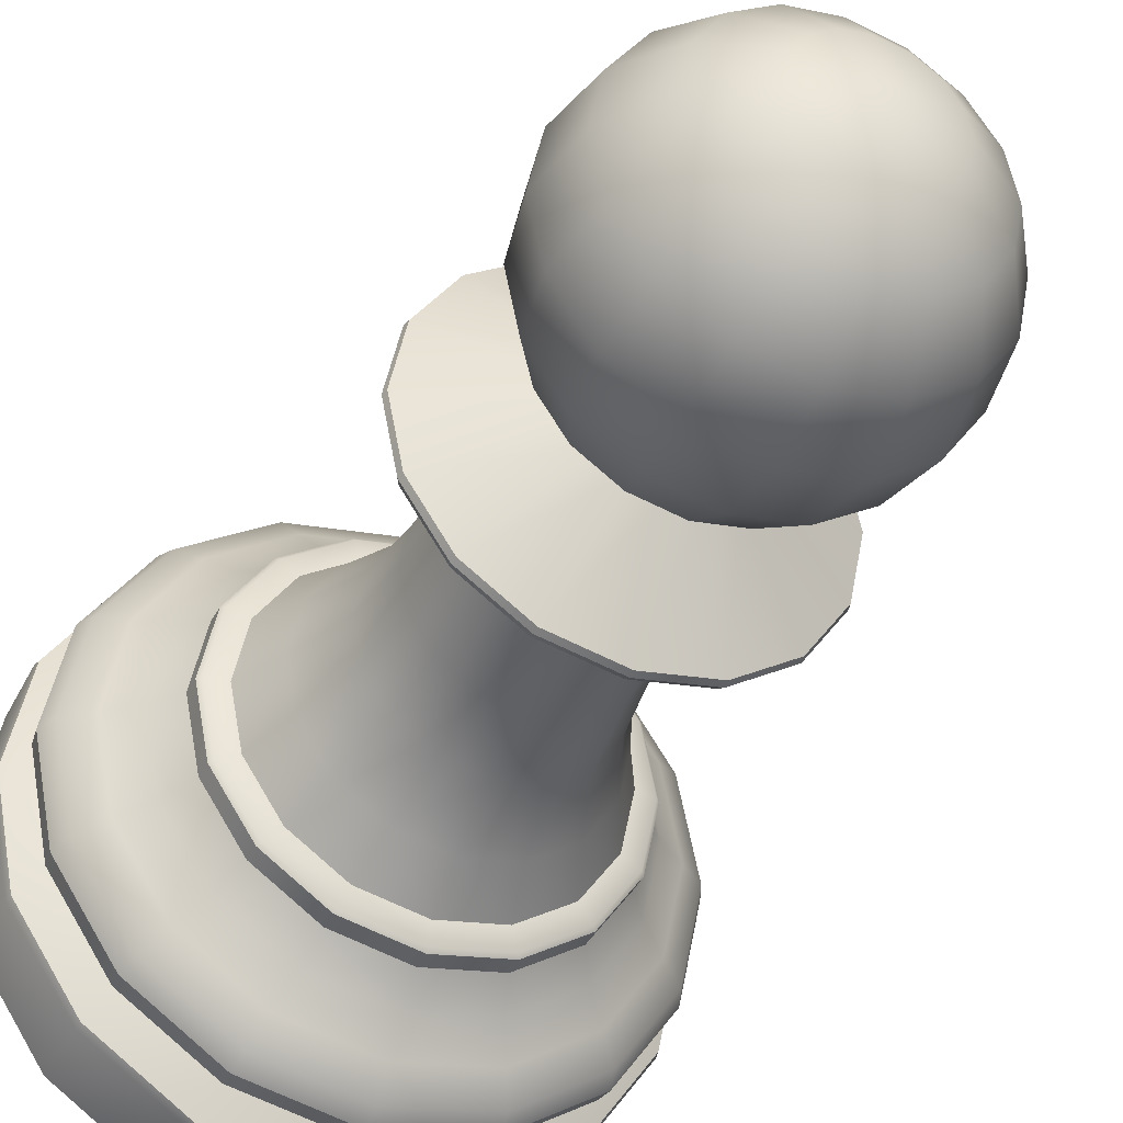
<metadata>
{"format":"obj","ext":"obj","renderer":"f3d","projection":"perspective","resolution":1024,"background":"white","views":[{"elev":-39.5,"azim":155.6,"up":"+Z"}]}
</metadata>
<code>
o Pawn_Cylinder.000
v 1.486 0.3591 -0.03578
v 1.473 0.3591 -0.02739
v 1.465 0.3591 -0.01482
v 1.462 0.3591 0
v 1.465 0.3591 0.01482
v 1.473 0.3591 0.02739
v 1.486 0.3591 0.03578
v 1.5 0.3591 0.03873
v 1.515 0.3591 0.03578
v 1.528 0.3591 0.02739
v 1.536 0.3591 0.01482
v 1.539 0.3591 0
v 1.536 0.3591 -0.01482
v 1.528 0.3591 -0.02739
v 1.515 0.3591 -0.03578
v 1.5 0.3591 -0.03873
v 1.485 0.3626 -0.03709
v 1.472 0.3626 -0.02839
v 1.463 0.3626 -0.01536
v 1.46 0.3626 0
v 1.463 0.3626 0.01536
v 1.472 0.3626 0.02839
v 1.485 0.3626 0.03709
v 1.5 0.3626 0.04015
v 1.516 0.3626 0.03709
v 1.529 0.3626 0.02839
v 1.538 0.3626 0.01536
v 1.541 0.3626 0
v 1.538 0.3626 -0.01536
v 1.529 0.3626 -0.02839
v 1.516 0.3626 -0.03709
v 1.5 0.3626 -0.04015
v 1.501 0.5222 -0.03476
v 1.501 0.5025 -0.06424
v 1.501 0.473 -0.08393
v 1.501 0.4383 -0.09085
v 1.501 0.4035 -0.08393
v 1.501 0.374 -0.06424
v 1.514 0.5222 -0.03212
v 1.526 0.5025 -0.05935
v 1.533 0.473 -0.07754
v 1.536 0.4383 -0.08393
v 1.533 0.4035 -0.07754
v 1.526 0.374 -0.05935
v 1.501 0.5291 -0
v 1.526 0.5222 -0.02458
v 1.546 0.5025 -0.04542
v 1.56 0.473 -0.05935
v 1.565 0.4383 -0.06424
v 1.56 0.4035 -0.05935
v 1.546 0.374 -0.04542
v 1.533 0.5222 -0.0133
v 1.56 0.5025 -0.02458
v 1.579 0.473 -0.03212
v 1.585 0.4383 -0.03476
v 1.579 0.4035 -0.03212
v 1.56 0.374 -0.02458
v 1.536 0.5222 -0
v 1.565 0.5025 -0
v 1.585 0.473 -0
v 1.592 0.4383 -0
v 1.585 0.4035 -0
v 1.565 0.374 -0
v 1.533 0.5222 0.0133
v 1.56 0.5025 0.02458
v 1.579 0.473 0.03212
v 1.585 0.4383 0.03476
v 1.579 0.4035 0.03212
v 1.56 0.374 0.02458
v 1.526 0.5222 0.02458
v 1.546 0.5025 0.04542
v 1.56 0.473 0.05935
v 1.565 0.4383 0.06424
v 1.56 0.4035 0.05935
v 1.546 0.374 0.04542
v 1.514 0.5222 0.03212
v 1.526 0.5025 0.05935
v 1.533 0.473 0.07754
v 1.536 0.4383 0.08393
v 1.533 0.4035 0.07754
v 1.526 0.374 0.05935
v 1.501 0.5222 0.03476
v 1.501 0.5025 0.06424
v 1.501 0.473 0.08393
v 1.501 0.4383 0.09085
v 1.501 0.4035 0.08393
v 1.501 0.374 0.06424
v 1.488 0.5222 0.03212
v 1.476 0.5025 0.05935
v 1.469 0.473 0.07754
v 1.466 0.4383 0.08393
v 1.469 0.4035 0.07754
v 1.476 0.374 0.05935
v 1.476 0.5222 0.02458
v 1.456 0.5025 0.04542
v 1.442 0.473 0.05935
v 1.437 0.4383 0.06424
v 1.442 0.4035 0.05935
v 1.456 0.374 0.04542
v 1.469 0.5222 0.0133
v 1.442 0.5025 0.02458
v 1.423 0.473 0.03212
v 1.417 0.4383 0.03476
v 1.423 0.4035 0.03212
v 1.442 0.374 0.02458
v 1.466 0.5222 -0
v 1.437 0.5025 -0
v 1.417 0.473 -0
v 1.41 0.4383 -0
v 1.417 0.4035 -0
v 1.437 0.374 -0
v 1.469 0.5222 -0.0133
v 1.442 0.5025 -0.02458
v 1.423 0.473 -0.03212
v 1.417 0.4383 -0.03476
v 1.423 0.4035 -0.03212
v 1.442 0.374 -0.02458
v 1.476 0.5222 -0.02458
v 1.456 0.5025 -0.04542
v 1.442 0.473 -0.05935
v 1.437 0.4383 -0.06424
v 1.442 0.4035 -0.05935
v 1.456 0.374 -0.04542
v 1.488 0.5222 -0.03212
v 1.476 0.5025 -0.05935
v 1.469 0.473 -0.07754
v 1.466 0.4383 -0.08393
v 1.469 0.4035 -0.07754
v 1.476 0.374 -0.05935
v 1.641 0 0.05824
v 1.608 0 0.1076
v 1.558 0 0.1406
v 1.5 0 0.1522
v 1.442 0 0.1406
v 1.392 0 0.1076
v 1.359 0 0.05824
v 1.569 0.1673 0.02869
v 1.553 0.1673 0.05302
v 1.529 0.1673 0.06928
v 1.5 0.1673 0.07498
v 1.471 0.1673 0.06928
v 1.447 0.1673 0.05302
v 1.431 0.1673 0.02869
v 1.572 0.1379 -0.07219
v 1.428 0.1379 0.07219
v 1.572 0.1379 0.07219
v 1.461 0.1379 0.09433
v 1.398 0.1379 0
v 1.594 0.1379 0.03907
v 1.461 0.1379 -0.09433
v 1.5 0.1379 0.1021
v 1.406 0.1379 0.03907
v 1.602 0.1379 0
v 1.594 0.1379 -0.03907
v 1.428 0.1379 -0.07219
v 1.539 0.1379 0.09433
v 1.406 0.1379 -0.03907
v 1.5 0.1379 -0.1021
v 1.539 0.1379 -0.09433
v 1.571 0.1397 -0.07079
v 1.5 0.1397 -0.1001
v 1.429 0.1397 0.07079
v 1.408 0.1397 -0.03831
v 1.571 0.1397 0.07079
v 1.538 0.1397 0.0925
v 1.462 0.1397 0.0925
v 1.429 0.1397 -0.07079
v 1.4 0.1397 0
v 1.592 0.1397 -0.03831
v 1.538 0.1397 -0.0925
v 1.5 0.1397 0.1001
v 1.645 0.04335 0.05992
v 1.611 0.04335 0.1107
v 1.56 0.04335 0.1447
v 1.5 0.04335 0.1566
v 1.44 0.04335 0.1447
v 1.389 0.04335 0.1107
v 1.355 0.04335 0.05992
v 1.623 0.05934 0.05091
v 1.594 0.05934 0.09408
v 1.551 0.05934 0.1229
v 1.5 0.05934 0.133
v 1.449 0.05934 0.1229
v 1.406 0.05934 0.09408
v 1.377 0.05934 0.05091
v 1.631 0.06337 0.05419
v 1.6 0.06337 0.1001
v 1.554 0.06337 0.1308
v 1.5 0.06337 0.1416
v 1.446 0.06337 0.1308
v 1.4 0.06337 0.1001
v 1.369 0.06337 0.05419
v 1.638 0.0799 0.05718
v 1.606 0.0799 0.1056
v 1.557 0.0799 0.138
v 1.5 0.0799 0.1494
v 1.443 0.0799 0.138
v 1.394 0.0799 0.1056
v 1.362 0.0799 0.05718
v 1.621 0.1016 0.04994
v 1.592 0.1016 0.09227
v 1.55 0.1016 0.1206
v 1.5 0.1016 0.1305
v 1.45 0.1016 0.1206
v 1.408 0.1016 0.09227
v 1.379 0.1016 0.04994
v 1.634 0.09075 0.05538
v 1.602 0.09075 0.1023
v 1.555 0.09075 0.1337
v 1.5 0.09075 0.1447
v 1.445 0.09075 0.1337
v 1.398 0.09075 0.1023
v 1.366 0.09075 0.05538
v 1.637 0.06936 0.05661
v 1.605 0.06936 0.1046
v 1.557 0.06936 0.1367
v 1.5 0.06936 0.1479
v 1.443 0.06936 0.1367
v 1.395 0.06936 0.1046
v 1.363 0.06936 0.05661
v 1.635 0.05321 0.05581
v 1.603 0.05321 0.1031
v 1.556 0.05321 0.1347
v 1.5 0.05321 0.1458
v 1.444 0.05321 0.1347
v 1.397 0.05321 0.1031
v 1.365 0.05321 0.05581
v 1.644 0.04779 0.05953
v 1.61 0.04779 0.11
v 1.56 0.04779 0.1437
v 1.5 0.04779 0.1556
v 1.44 0.04779 0.1437
v 1.39 0.04779 0.11
v 1.356 0.04779 0.05953
v 1.645 0.003878 0.05992
v 1.611 0.003878 0.1107
v 1.56 0.003878 0.1447
v 1.5 0.003878 0.1566
v 1.44 0.003878 0.1447
v 1.389 0.003878 0.1107
v 1.355 0.003878 0.05992
v 1.652 0 0
v 1.641 -0 -0.05824
v 1.608 -0 -0.1076
v 1.558 -0 -0.1406
v 1.5 -0 -0.1522
v 1.442 -0 -0.1406
v 1.392 -0 -0.1076
v 1.359 -0 -0.05824
v 1.348 0 0
v 1.575 0.1673 0
v 1.569 0.1673 -0.02869
v 1.553 0.1673 -0.05302
v 1.529 0.1673 -0.06927
v 1.5 0.1673 -0.07498
v 1.471 0.1673 -0.06927
v 1.447 0.1673 -0.05302
v 1.431 0.1673 -0.02869
v 1.425 0.1673 0
v 1.462 0.1397 -0.0925
v 1.408 0.1397 0.03831
v 1.592 0.1397 0.03831
v 1.6 0.1397 0
v 1.582 0.1421 0.03397
v 1.563 0.1421 0.06278
v 1.437 0.1421 0.06278
v 1.582 0.1421 -0.03397
v 1.563 0.1421 -0.06278
v 1.534 0.1421 -0.08202
v 1.411 0.1421 0
v 1.5 0.1132 0.1144
v 1.544 0.1132 -0.1057
v 1.581 0.1132 -0.08086
v 1.606 0.1132 -0.04376
v 1.394 0.1132 0.04376
v 1.394 0.1132 -0.04376
v 1.419 0.1132 -0.08086
v 1.456 0.1132 -0.1057
v 1.5 0.1132 -0.1144
v 1.581 0.1132 0.08086
v 1.606 0.1132 0.04376
v 1.614 0.1132 0
v 1.386 0.1132 0
v 1.419 0.1132 0.08086
v 1.456 0.1132 0.1057
v 1.544 0.1132 0.1057
v 1.657 0.04335 0
v 1.645 0.04335 -0.05992
v 1.611 0.04335 -0.1107
v 1.56 0.04335 -0.1447
v 1.5 0.04335 -0.1566
v 1.44 0.04335 -0.1447
v 1.389 0.04335 -0.1107
v 1.355 0.04335 -0.05992
v 1.343 0.04335 0
v 1.633 0.05934 0
v 1.623 0.05934 -0.05091
v 1.594 0.05934 -0.09408
v 1.551 0.05934 -0.1229
v 1.5 0.05934 -0.133
v 1.449 0.05934 -0.1229
v 1.406 0.05934 -0.09408
v 1.377 0.05934 -0.05091
v 1.367 0.05934 0
v 1.642 0.06337 0
v 1.631 0.06337 -0.05419
v 1.6 0.06337 -0.1001
v 1.554 0.06337 -0.1308
v 1.5 0.06337 -0.1416
v 1.446 0.06337 -0.1308
v 1.4 0.06337 -0.1001
v 1.369 0.06337 -0.05419
v 1.358 0.06337 0
v 1.649 0.0799 0
v 1.638 0.0799 -0.05718
v 1.606 0.0799 -0.1056
v 1.557 0.0799 -0.138
v 1.5 0.0799 -0.1494
v 1.443 0.0799 -0.138
v 1.394 0.0799 -0.1056
v 1.362 0.0799 -0.05718
v 1.351 0.0799 0
v 1.63 0.1016 0
v 1.621 0.1016 -0.04994
v 1.592 0.1016 -0.09227
v 1.55 0.1016 -0.1206
v 1.5 0.1016 -0.1305
v 1.45 0.1016 -0.1206
v 1.408 0.1016 -0.09227
v 1.379 0.1016 -0.04994
v 1.37 0.1016 0
v 1.645 0.09075 0
v 1.634 0.09075 -0.05538
v 1.602 0.09075 -0.1023
v 1.555 0.09075 -0.1337
v 1.5 0.09075 -0.1447
v 1.445 0.09075 -0.1337
v 1.398 0.09075 -0.1023
v 1.366 0.09075 -0.05538
v 1.355 0.09075 0
v 1.648 0.06936 0
v 1.637 0.06936 -0.05661
v 1.605 0.06936 -0.1046
v 1.557 0.06936 -0.1367
v 1.5 0.06936 -0.1479
v 1.443 0.06936 -0.1367
v 1.395 0.06936 -0.1046
v 1.363 0.06936 -0.05661
v 1.352 0.06936 0
v 1.646 0.05321 0
v 1.635 0.05321 -0.05581
v 1.603 0.05321 -0.1031
v 1.556 0.05321 -0.1347
v 1.5 0.05321 -0.1458
v 1.444 0.05321 -0.1347
v 1.397 0.05321 -0.1031
v 1.365 0.05321 -0.05581
v 1.354 0.05321 0
v 1.656 0.04779 0
v 1.644 0.04779 -0.05953
v 1.61 0.04779 -0.11
v 1.56 0.04779 -0.1437
v 1.5 0.04779 -0.1556
v 1.44 0.04779 -0.1437
v 1.39 0.04779 -0.11
v 1.356 0.04779 -0.05953
v 1.344 0.04779 0
v 1.657 0.003878 0
v 1.645 0.003878 -0.05992
v 1.611 0.003878 -0.1107
v 1.56 0.003878 -0.1447
v 1.5 0.003878 -0.1566
v 1.44 0.003878 -0.1447
v 1.389 0.003878 -0.1107
v 1.355 0.003878 -0.05992
v 1.343 0.003878 0
v 1.5 0 0
v 1.398 0.1281 0
v 1.405 0.1281 -0.03919
v 1.428 0.1281 -0.07241
v 1.539 0.1281 -0.09461
v 1.602 0.1281 0
v 1.5 0.1281 0.1024
v 1.539 0.1281 0.09461
v 1.595 0.1281 0.03919
v 1.404 0.3273 0
v 1.463 0.3273 0.0894
v 1.5 0.3273 0.09676
v 1.537 0.3273 0.0894
v 1.569 0.3273 -0.06842
v 1.537 0.3273 -0.0894
v 1.464 0.3195 -0.08794
v 1.433 0.3195 -0.0673
v 1.413 0.3195 -0.03642
v 1.405 0.3195 0
v 1.413 0.3195 0.03642
v 1.433 0.3195 0.0673
v 1.464 0.3195 0.08794
v 1.5 0.3195 0.09518
v 1.537 0.3195 0.08794
v 1.568 0.3195 0.0673
v 1.588 0.3195 0.03642
v 1.596 0.3195 0
v 1.588 0.3195 -0.03642
v 1.568 0.3195 -0.0673
v 1.537 0.3195 -0.08794
v 1.5 0.3195 -0.09518
v 1.449 0.315 0
v 1.464 0.315 0.03657
v 1.481 0.315 0.04778
v 1.52 0.315 0.04778
v 1.537 0.315 0.03657
v 1.548 0.315 0.01979
v 1.552 0.315 0
v 1.537 0.315 -0.03657
v 1.5 0.315 -0.05172
v 1.463 0.3273 -0.0894
v 1.432 0.3273 -0.06842
v 1.5 0.3273 -0.09676
v 1.432 0.3273 0.06842
v 1.569 0.3273 0.06842
v 1.411 0.3273 0.03703
v 1.411 0.3273 -0.03703
v 1.59 0.3273 0.03703
v 1.597 0.3273 0
v 1.59 0.3273 -0.03703
v 1.569 0.3239 -0.06903
v 1.538 0.3239 -0.09019
v 1.591 0.3239 -0.03736
v 1.463 0.3239 -0.09019
v 1.431 0.3239 -0.06903
v 1.5 0.3239 -0.09762
v 1.431 0.3239 0.06903
v 1.463 0.3239 0.09019
v 1.538 0.3239 0.09019
v 1.569 0.3239 0.06903
v 1.41 0.3239 0.03736
v 1.41 0.3239 -0.03736
v 1.403 0.3239 0
v 1.591 0.3239 0.03736
v 1.598 0.3239 0
v 1.5 0.3239 0.09762
v 1.479 0.2372 -0.05078
v 1.462 0.2372 -0.03886
v 1.45 0.2372 -0.02103
v 1.445 0.2372 0
v 1.45 0.2372 0.02103
v 1.462 0.2372 0.03887
v 1.479 0.2372 0.05078
v 1.5 0.2372 0.05496
v 1.521 0.2372 0.05078
v 1.539 0.2372 0.03887
v 1.551 0.2372 0.02103
v 1.555 0.2372 0
v 1.551 0.2372 -0.02103
v 1.539 0.2372 -0.03886
v 1.521 0.2372 -0.05078
v 1.5 0.2372 -0.05496
v 1.453 0.315 0.01979
v 1.464 0.315 -0.03657
v 1.453 0.315 -0.01979
v 1.548 0.315 -0.01979
v 1.5 0.315 0.05172
v 1.52 0.315 -0.04778
v 1.481 0.315 -0.04778
v 1.453 0.277 0.01982
v 1.464 0.277 -0.03662
v 1.449 0.277 0
v 1.537 0.277 0.03662
v 1.552 0.277 0
v 1.5 0.277 0.05178
v 1.481 0.277 0.04784
v 1.537 0.277 -0.03662
v 1.481 0.277 -0.04784
v 1.5 0.277 -0.05178
v 1.464 0.277 0.03662
v 1.453 0.277 -0.01982
v 1.548 0.277 0.01982
v 1.548 0.277 -0.01982
v 1.52 0.277 0.04784
v 1.52 0.277 -0.04784
v 1.458 0.201 -0.0426
v 1.445 0.201 -0.02306
v 1.44 0.201 0
v 1.445 0.201 0.02306
v 1.458 0.201 0.0426
v 1.477 0.201 0.05566
v 1.5 0.201 0.06025
v 1.523 0.201 0.05566
v 1.543 0.201 0.0426
v 1.556 0.201 0.02306
v 1.56 0.201 0
v 1.556 0.201 -0.02306
v 1.543 0.201 -0.0426
v 1.523 0.201 -0.05566
v 1.5 0.201 -0.06025
v 1.477 0.201 -0.05566
v 1.466 0.1421 0.08202
v 1.418 0.1421 -0.03397
v 1.5 0.1421 -0.08878
v 1.418 0.1421 0.03397
v 1.437 0.1421 -0.06278
v 1.589 0.1421 0
v 1.534 0.1421 0.08202
v 1.466 0.1421 -0.08202
v 1.5 0.1421 0.08878
v 1.461 0.1281 -0.09461
v 1.595 0.1281 -0.03919
v 1.405 0.1281 0.03919
v 1.461 0.1281 0.09461
v 1.572 0.1281 0.07241
v 1.428 0.1281 0.07241
v 1.572 0.1281 -0.07241
v 1.5 0.1281 -0.1024
f 1 2 18 17
f 16 1 17 32
f 15 16 32 31
f 6 7 23 22
f 9 10 26 25
f 5 6 22 21
f 2 3 19 18
f 4 5 21 20
f 10 11 27 26
f 12 13 29 28
f 11 12 28 27
f 3 4 20 19
f 8 9 25 24
f 7 8 24 23
f 14 15 31 30
f 13 14 30 29
f 35 34 40 41
f 33 45 39
f 38 37 43 44
f 36 35 41 42
f 34 33 39 40
f 37 36 42 43
f 44 43 50 51
f 42 41 48 49
f 40 39 46 47
f 43 42 49 50
f 41 40 47 48
f 39 45 46
f 50 49 55 56
f 48 47 53 54
f 46 45 52
f 51 50 56 57
f 49 48 54 55
f 47 46 52 53
f 56 55 61 62
f 54 53 59 60
f 52 45 58
f 57 56 62 63
f 55 54 60 61
f 53 52 58 59
f 63 62 68 69
f 61 60 66 67
f 59 58 64 65
f 62 61 67 68
f 60 59 65 66
f 58 45 64
f 67 66 72 73
f 65 64 70 71
f 68 67 73 74
f 66 65 71 72
f 64 45 70
f 69 68 74 75
f 74 73 79 80
f 72 71 77 78
f 70 45 76
f 75 74 80 81
f 73 72 78 79
f 71 70 76 77
f 78 77 83 84
f 76 45 82
f 81 80 86 87
f 79 78 84 85
f 77 76 82 83
f 80 79 85 86
f 38 32 17 129
f 87 86 92 93
f 85 84 90 91
f 83 82 88 89
f 129 17 18 123
f 86 85 91 92
f 84 83 89 90
f 82 45 88
f 89 88 94 95
f 51 30 31 44
f 92 91 97 98
f 90 89 95 96
f 88 45 94
f 44 31 32 38
f 93 92 98 99
f 91 90 96 97
f 99 98 104 105
f 97 96 102 103
f 95 94 100 101
f 57 29 30 51
f 98 97 103 104
f 96 95 101 102
f 94 45 100
f 63 28 29 57
f 99 22 23 93
f 104 103 109 110
f 102 101 107 108
f 100 45 106
f 75 26 27 69
f 105 104 110 111
f 103 102 108 109
f 101 100 106 107
f 110 109 115 116
f 108 107 113 114
f 106 45 112
f 81 25 26 75
f 111 110 116 117
f 109 108 114 115
f 107 106 112 113
f 105 21 22 99
f 87 24 25 81
f 117 116 122 123
f 115 114 120 121
f 113 112 118 119
f 111 20 21 105
f 116 115 121 122
f 114 113 119 120
f 112 45 118
f 121 120 126 127
f 119 118 124 125
f 117 19 20 111
f 122 121 127 128
f 120 119 125 126
f 118 45 124
f 93 23 24 87
f 123 122 128 129
f 123 18 19 117
f 128 127 36 37
f 126 125 34 35
f 124 45 33
f 69 27 28 63
f 129 128 37 38
f 127 126 35 36
f 125 124 33 34
f 151 156 165 171
f 147 151 171 166
f 145 147 166 162
f 152 145 162 261
f 148 152 261 168
f 146 149 262 164
f 149 153 263 262
f 156 146 164 165
f 512 510 147 145
f 509 512 145 152
f 511 385 149 146
f 384 511 146 156
f 381 514 158 159
f 507 380 155 150
f 379 378 148 157
f 382 508 154 153
f 144 159 170 160
f 159 158 161 170
f 158 150 260 161
f 150 155 167 260
f 155 157 163 167
f 157 148 168 163
f 154 144 160 169
f 153 154 169 263
f 510 383 151 147
f 383 384 156 151
f 378 509 152 148
f 385 382 153 149
f 513 381 159 144
f 514 507 150 158
f 380 379 157 155
f 508 513 144 154
f 241 178 295 376
f 240 177 178 241
f 239 176 177 240
f 238 175 176 239
f 237 174 175 238
f 236 173 174 237
f 235 172 173 236
f 368 287 172 235
f 227 185 304 358
f 226 184 185 227
f 225 183 184 226
f 224 182 183 225
f 223 181 182 224
f 222 180 181 223
f 221 179 180 222
f 350 296 179 221
f 185 192 313 304
f 184 191 192 185
f 183 190 191 184
f 182 189 190 183
f 181 188 189 182
f 180 187 188 181
f 179 186 187 180
f 296 305 186 179
f 220 199 322 349
f 219 198 199 220
f 218 197 198 219
f 217 196 197 218
f 216 195 196 217
f 215 194 195 216
f 214 193 194 215
f 341 314 193 214
f 213 206 331 340
f 212 205 206 213
f 211 204 205 212
f 210 203 204 211
f 209 202 203 210
f 208 201 202 209
f 207 200 201 208
f 332 323 200 207
f 314 332 207 193
f 193 207 208 194
f 194 208 209 195
f 195 209 210 196
f 196 210 211 197
f 197 211 212 198
f 198 212 213 199
f 199 213 340 322
f 305 341 214 186
f 186 214 215 187
f 187 215 216 188
f 188 216 217 189
f 189 217 218 190
f 190 218 219 191
f 191 219 220 192
f 192 220 349 313
f 359 350 221 228
f 228 221 222 229
f 229 222 223 230
f 230 223 224 231
f 231 224 225 232
f 232 225 226 233
f 233 226 227 234
f 234 227 358 367
f 178 234 367 295
f 177 233 234 178
f 176 232 233 177
f 175 231 232 176
f 174 230 231 175
f 173 229 230 174
f 172 228 229 173
f 287 359 228 172
f 242 368 235 130
f 130 235 236 131
f 131 236 237 132
f 132 237 238 133
f 133 238 239 134
f 134 239 240 135
f 135 240 241 136
f 136 241 376 250
f 133 134 377
f 131 132 377
f 136 250 377
f 242 130 377
f 134 135 377
f 132 133 377
f 130 131 377
f 135 136 377
f 271 286 384 383
f 272 279 514 381
f 286 280 511 384
f 273 272 381 513
f 280 281 385 511
f 274 273 513 508
f 281 282 382 385
f 282 274 508 382
f 169 160 268 267
f 263 169 267 503
f 163 168 270 499
f 167 163 499 502
f 260 167 502 505
f 161 260 505 500
f 170 161 500 269
f 160 170 269 268
f 326 327 279 272
f 325 326 272 273
f 324 325 273 274
f 323 324 274 282
f 330 331 283 276
f 329 330 276 277
f 328 329 277 278
f 327 328 278 279
f 283 275 509 378
f 276 283 378 379
f 275 284 512 509
f 277 276 379 380
f 284 285 510 512
f 278 277 380 507
f 285 271 383 510
f 279 278 507 514
f 203 202 286 271
f 202 201 280 286
f 201 200 281 280
f 200 323 282 281
f 331 206 275 283
f 206 205 284 275
f 205 204 285 284
f 204 203 271 285
f 375 376 295 294
f 374 375 294 293
f 373 374 293 292
f 372 373 292 291
f 371 372 291 290
f 370 371 290 289
f 369 370 289 288
f 368 369 288 287
f 357 358 304 303
f 356 357 303 302
f 355 356 302 301
f 354 355 301 300
f 353 354 300 299
f 352 353 299 298
f 351 352 298 297
f 350 351 297 296
f 303 304 313 312
f 302 303 312 311
f 301 302 311 310
f 300 301 310 309
f 299 300 309 308
f 298 299 308 307
f 297 298 307 306
f 296 297 306 305
f 348 349 322 321
f 347 348 321 320
f 346 347 320 319
f 345 346 319 318
f 344 345 318 317
f 343 344 317 316
f 342 343 316 315
f 341 342 315 314
f 339 340 331 330
f 338 339 330 329
f 337 338 329 328
f 336 337 328 327
f 335 336 327 326
f 334 335 326 325
f 333 334 325 324
f 332 333 324 323
f 314 315 333 332
f 315 316 334 333
f 316 317 335 334
f 317 318 336 335
f 318 319 337 336
f 319 320 338 337
f 320 321 339 338
f 321 322 340 339
f 305 306 342 341
f 306 307 343 342
f 307 308 344 343
f 308 309 345 344
f 309 310 346 345
f 310 311 347 346
f 311 312 348 347
f 312 313 349 348
f 359 360 351 350
f 360 361 352 351
f 361 362 353 352
f 362 363 354 353
f 363 364 355 354
f 364 365 356 355
f 365 366 357 356
f 366 367 358 357
f 294 295 367 366
f 293 294 366 365
f 292 293 365 364
f 291 292 364 363
f 290 291 363 362
f 289 290 362 361
f 288 289 361 360
f 287 288 360 359
f 242 243 369 368
f 243 244 370 369
f 244 245 371 370
f 245 246 372 371
f 246 247 373 372
f 247 248 374 373
f 248 249 375 374
f 249 250 376 375
f 246 377 247
f 244 377 245
f 249 377 250
f 242 377 243
f 247 377 248
f 245 377 246
f 243 377 244
f 248 377 249
f 165 164 265 504
f 262 263 503 264
f 164 262 264 265
f 168 261 501 270
f 261 162 266 501
f 162 166 498 266
f 166 171 506 498
f 171 165 504 506
f 428 427 405 406
f 427 429 404 405
f 431 430 392 393
f 430 432 407 392
f 432 428 406 407
f 434 433 397 398
f 436 435 400 401
f 433 437 396 397
f 438 431 393 394
f 437 439 395 396
f 440 436 401 402
f 429 441 403 404
f 441 440 402 403
f 439 438 394 395
f 435 442 399 400
f 442 434 398 399
f 403 402 413 414
f 395 394 461 408
f 400 399 463 411
f 399 398 410 463
f 406 405 415 464
f 405 404 462 415
f 393 392 465 460
f 392 407 416 465
f 407 406 464 416
f 398 397 409 410
f 401 400 411 412
f 397 396 459 409
f 394 393 460 461
f 396 395 408 459
f 402 401 412 413
f 404 403 414 462
f 14 13 426 390
f 15 14 390 391
f 8 7 387 388
f 9 8 388 389
f 4 3 423 386
f 12 11 424 425
f 13 12 425 426
f 11 10 421 424
f 5 4 386 422
f 3 2 418 423
f 6 5 422 420
f 10 9 389 421
f 7 6 420 387
f 16 15 391 419
f 1 16 419 417
f 2 1 417 418
f 388 387 434 442
f 389 388 442 435
f 386 423 438 439
f 425 424 440 441
f 426 425 441 429
f 424 421 436 440
f 422 386 439 437
f 423 418 431 438
f 420 422 437 433
f 421 389 435 436
f 387 420 433 434
f 419 391 428 432
f 417 419 432 430
f 418 417 430 431
f 390 426 429 427
f 391 390 427 428
f 476 466 447 448
f 477 467 444 445
f 466 468 446 447
f 478 469 452 453
f 479 470 454 455
f 470 478 453 454
f 468 477 445 446
f 480 471 450 451
f 471 472 449 450
f 481 473 456 457
f 473 479 455 456
f 467 474 443 444
f 474 475 458 443
f 475 481 457 458
f 472 476 448 449
f 469 480 451 452
f 412 411 480 469
f 410 409 476 472
f 416 464 481 475
f 465 416 475 474
f 460 465 474 467
f 415 462 479 473
f 464 415 473 481
f 463 410 472 471
f 411 463 471 480
f 408 461 477 468
f 414 413 478 470
f 462 414 470 479
f 413 412 469 478
f 459 408 468 466
f 461 460 467 477
f 409 459 466 476
f 482 483 445 444
f 483 484 446 445
f 484 485 447 446
f 485 486 448 447
f 486 487 449 448
f 487 488 450 449
f 488 489 451 450
f 489 490 452 451
f 490 491 453 452
f 491 492 454 453
f 492 493 455 454
f 493 494 456 455
f 494 495 457 456
f 495 496 458 457
f 496 497 443 458
f 497 482 444 443
f 256 257 482 497
f 255 256 497 496
f 254 255 496 495
f 253 254 495 494
f 252 253 494 493
f 251 252 493 492
f 137 251 492 491
f 138 137 491 490
f 139 138 490 489
f 140 139 489 488
f 141 140 488 487
f 142 141 487 486
f 143 142 486 485
f 259 143 485 484
f 258 259 484 483
f 257 258 483 482
f 139 504 265 138
f 137 264 503 251
f 252 267 268 253
f 254 269 500 255
f 256 505 502 257
f 258 499 270 259
f 141 498 506 140
f 142 266 498 141
f 140 506 504 139
f 138 265 264 137
f 251 503 267 252
f 253 268 269 254
f 255 500 505 256
f 257 502 499 258
f 259 270 501 143
f 143 501 266 142

</code>
